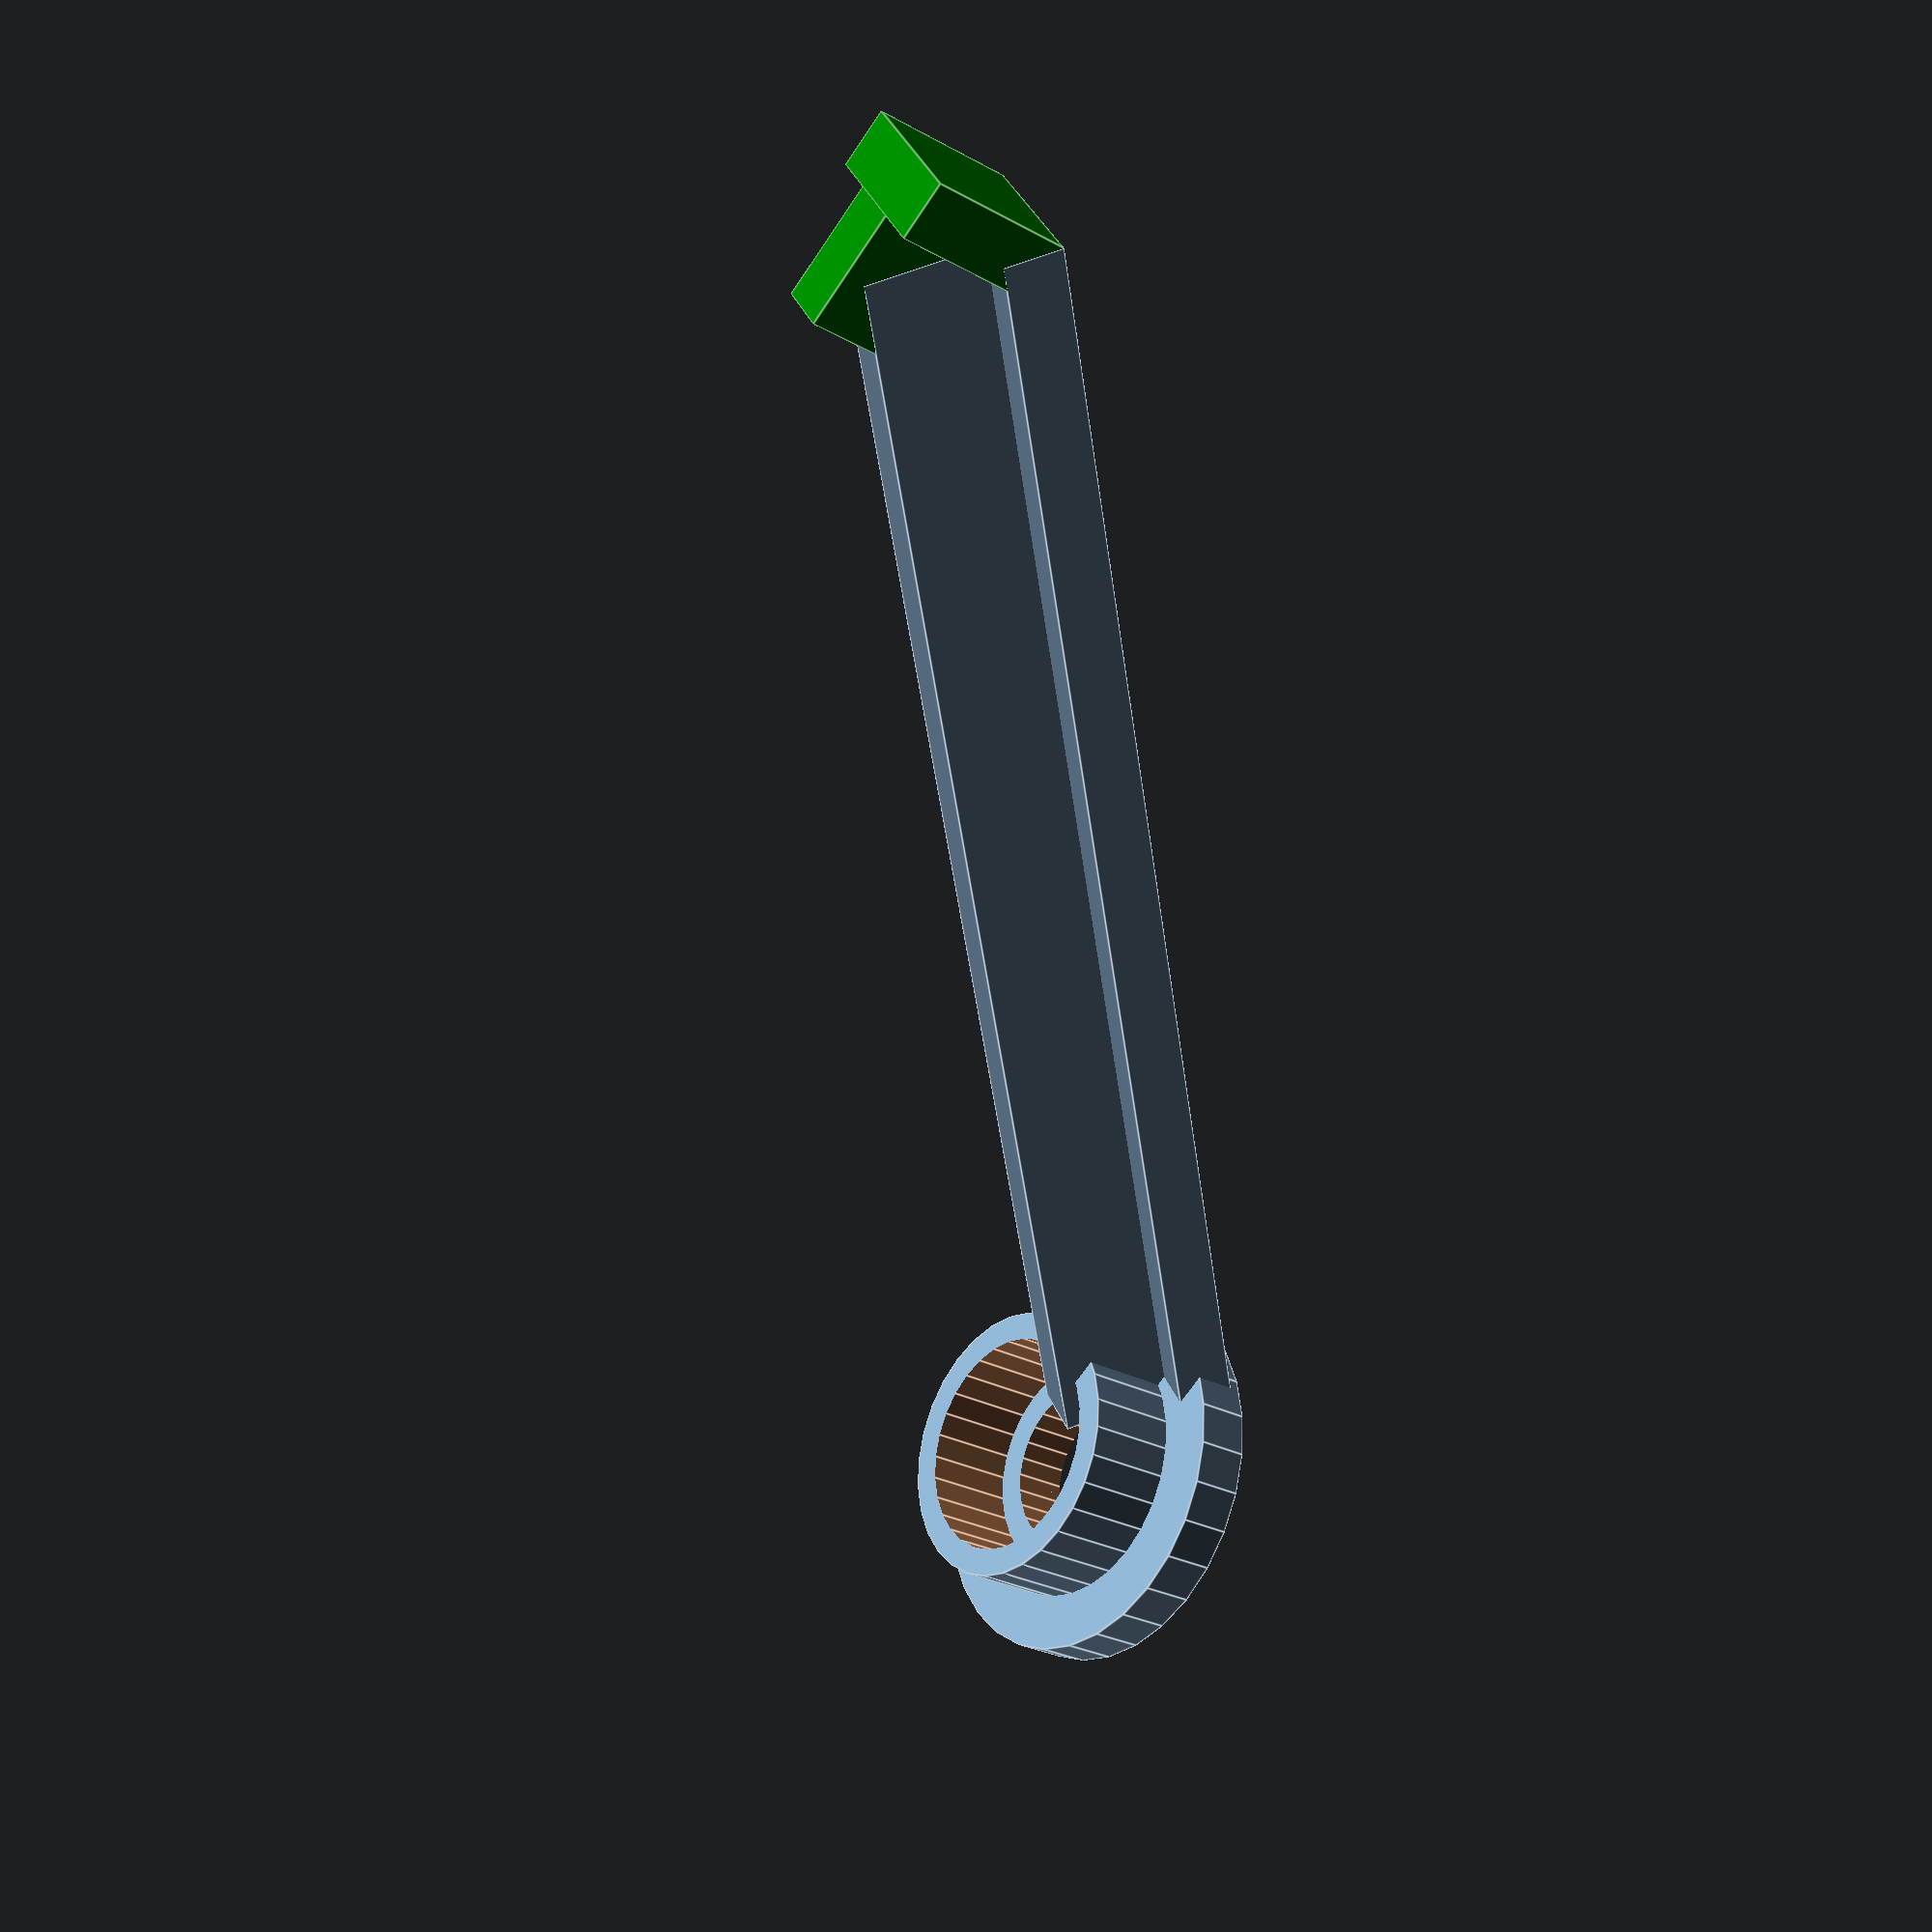
<openscad>
$fn = 30;

//baseCutOut();

//difference(){
//  hexagon(60, 20);
//  baseCutOut(5,5,5);
//}

color("green") Tshape(5,5,5,2); // bottom T
translate([0, 16.65, 17.7]) rotate([-45,0,0]) Tshape(5,5,50,2); // shaft T
//translate([0, 34.35, 34.35]) rotate([-90,0,0]) color("green") Tshape(5,5,5,2); // top T


translate([0, 38, 36.9]) difference() { // ring
  cylinder(d=14, h=2, center=true);
  cylinder(d=6, h=4, center=true);
}

translate([0, 38, 35]) difference() { // support ring
  cylinder(d=10, h=5, center=true);
  cylinder(d=8, h=6, center=true);
}


module Tshape(w,d,h,t){
  cube([t,w,h],center=true);
  translate([0,-2.5,0]) rotate([0,0,90]) cube([t,w,h],center=true);
}

module baseCutOut(){
  // 48 mm Base
  color("RED") cylinder(d=50, h=11, center=true); // Round Base

  // 48 mm hex
  color("RED") translate([0,0,9]) hexagon(50, 12); // Hex base
}

// size is the XY plane size, height in Z
module hexagon(size, height) {
  boxWidth = size/1.75;
  for (r = [-60, 0, 60]) rotate([0,0,r]) cube([boxWidth, size, height], true);
}




//iptables -I INPUT -p tcp --dport 1022 -j ACCEPT

</openscad>
<views>
elev=26.4 azim=123.4 roll=228.4 proj=p view=edges
</views>
